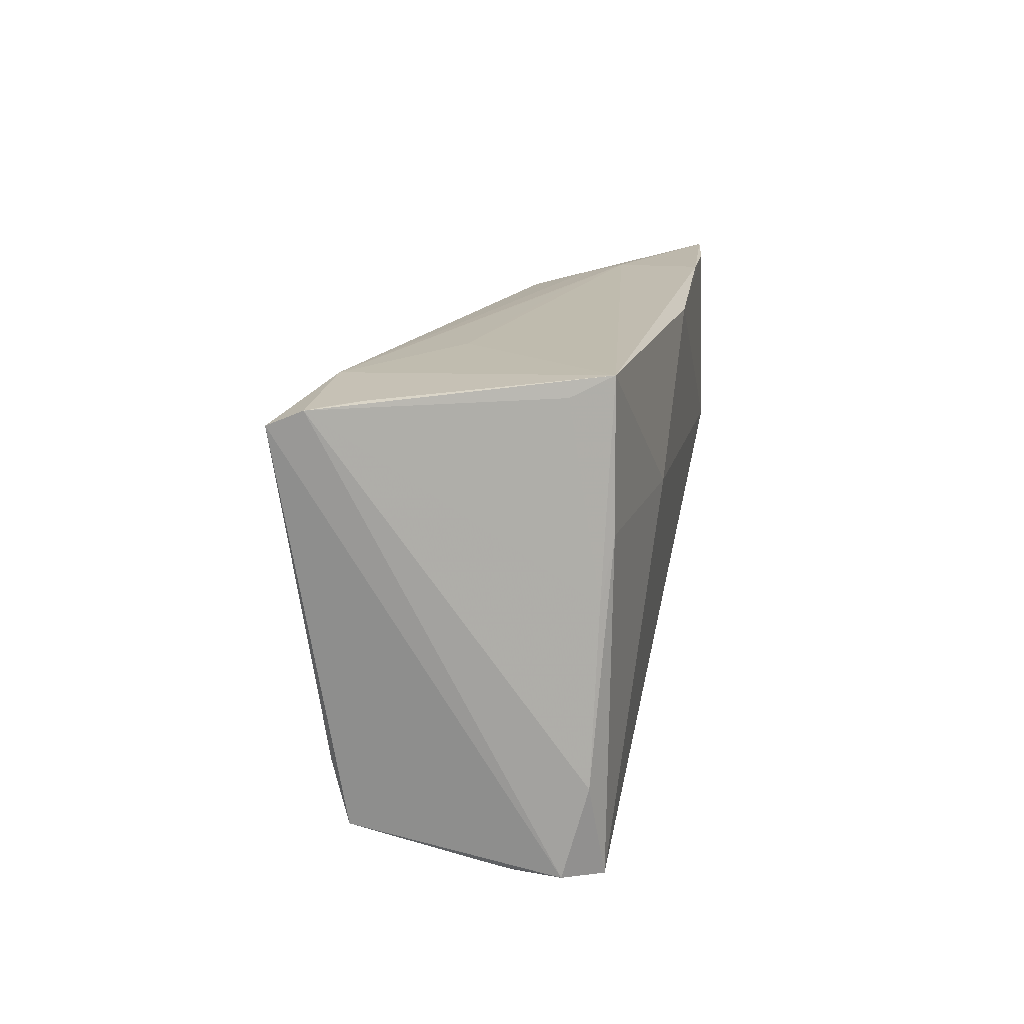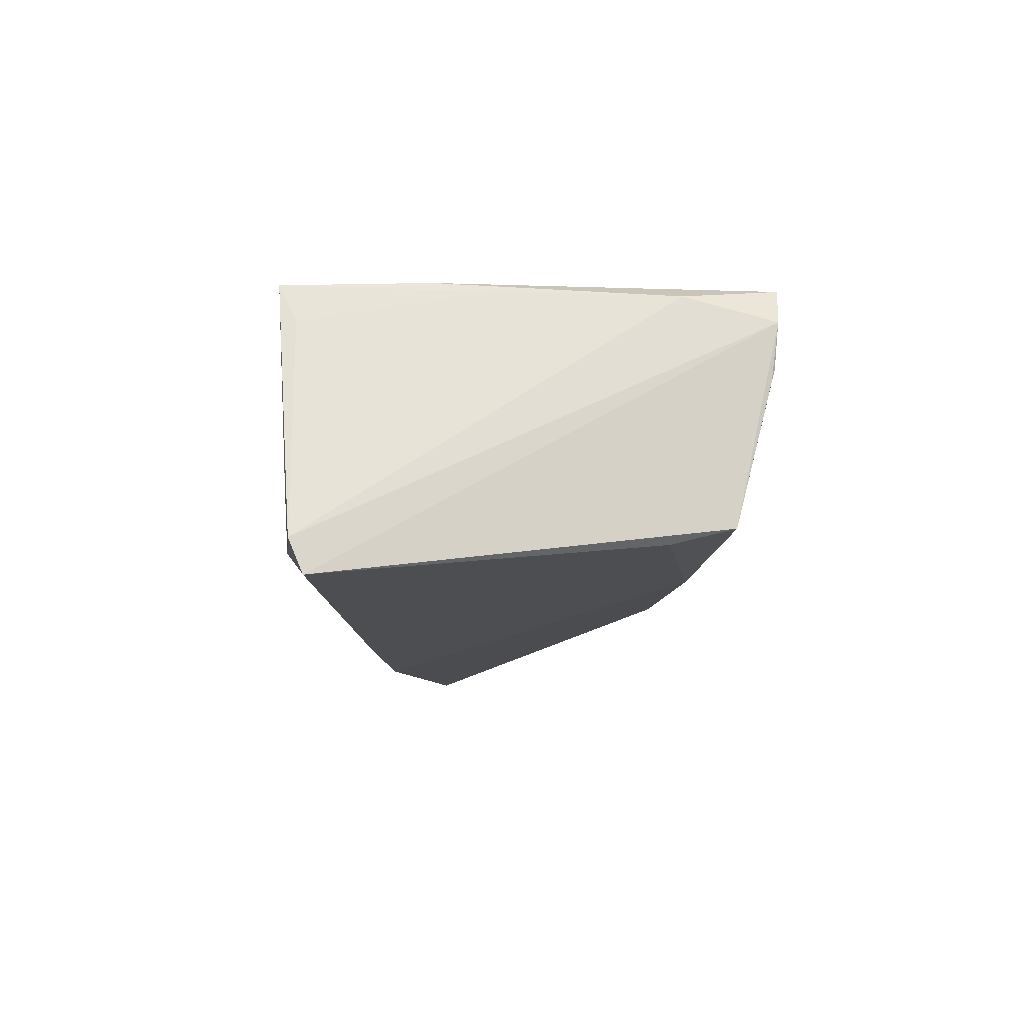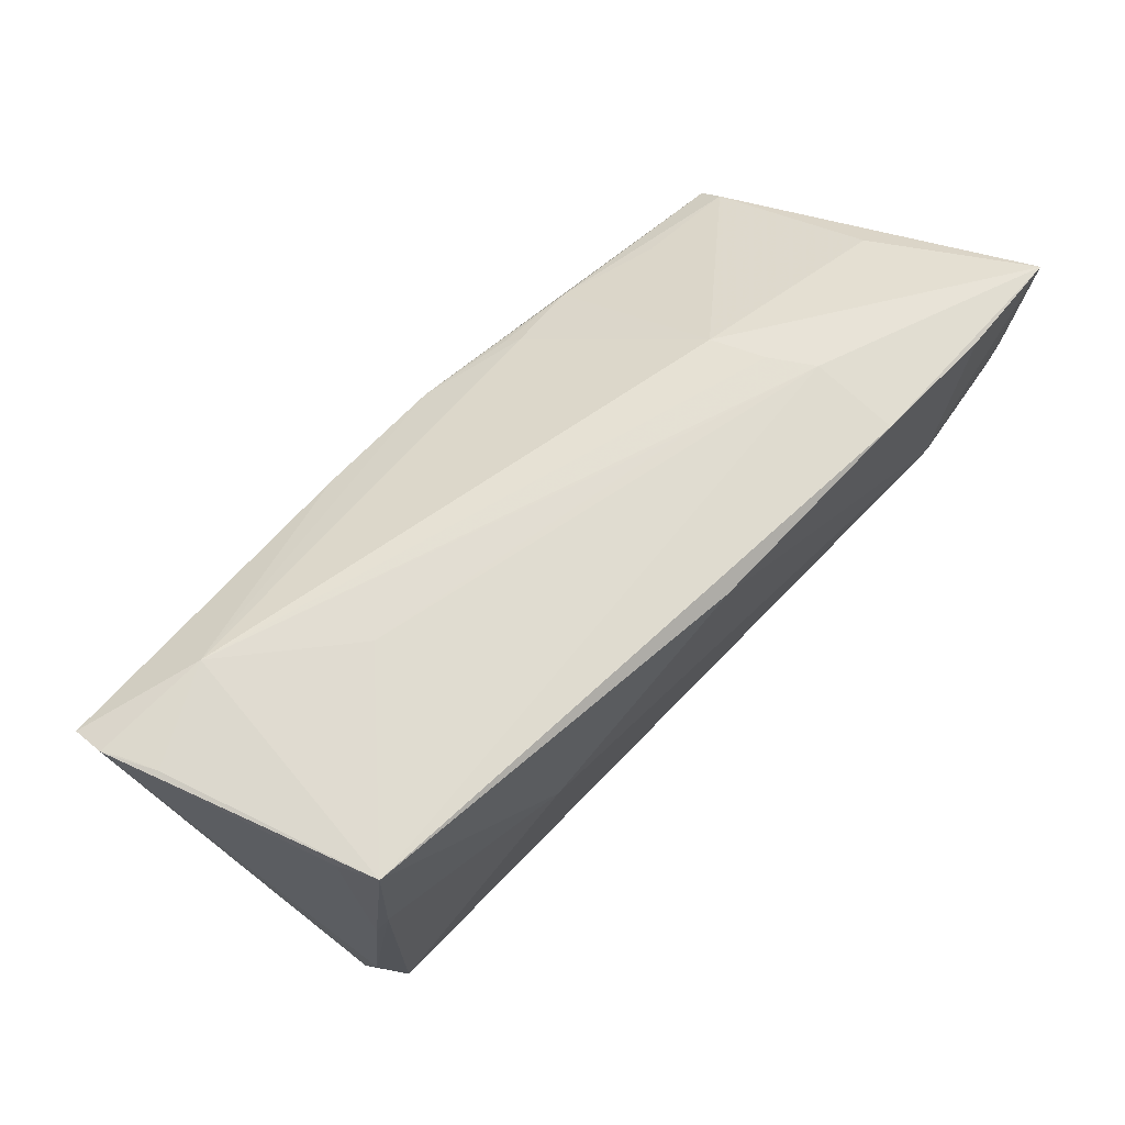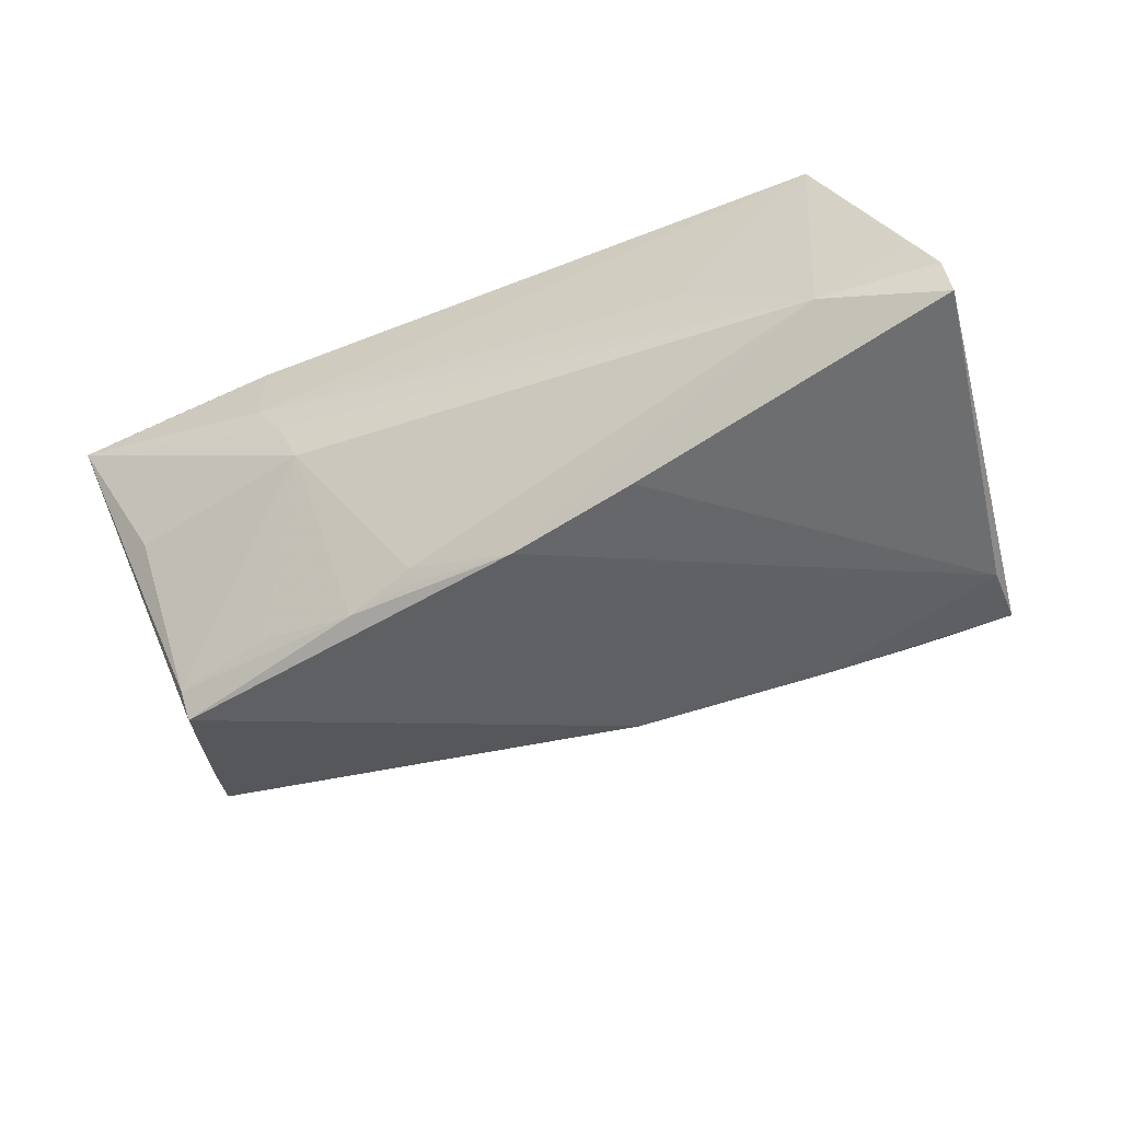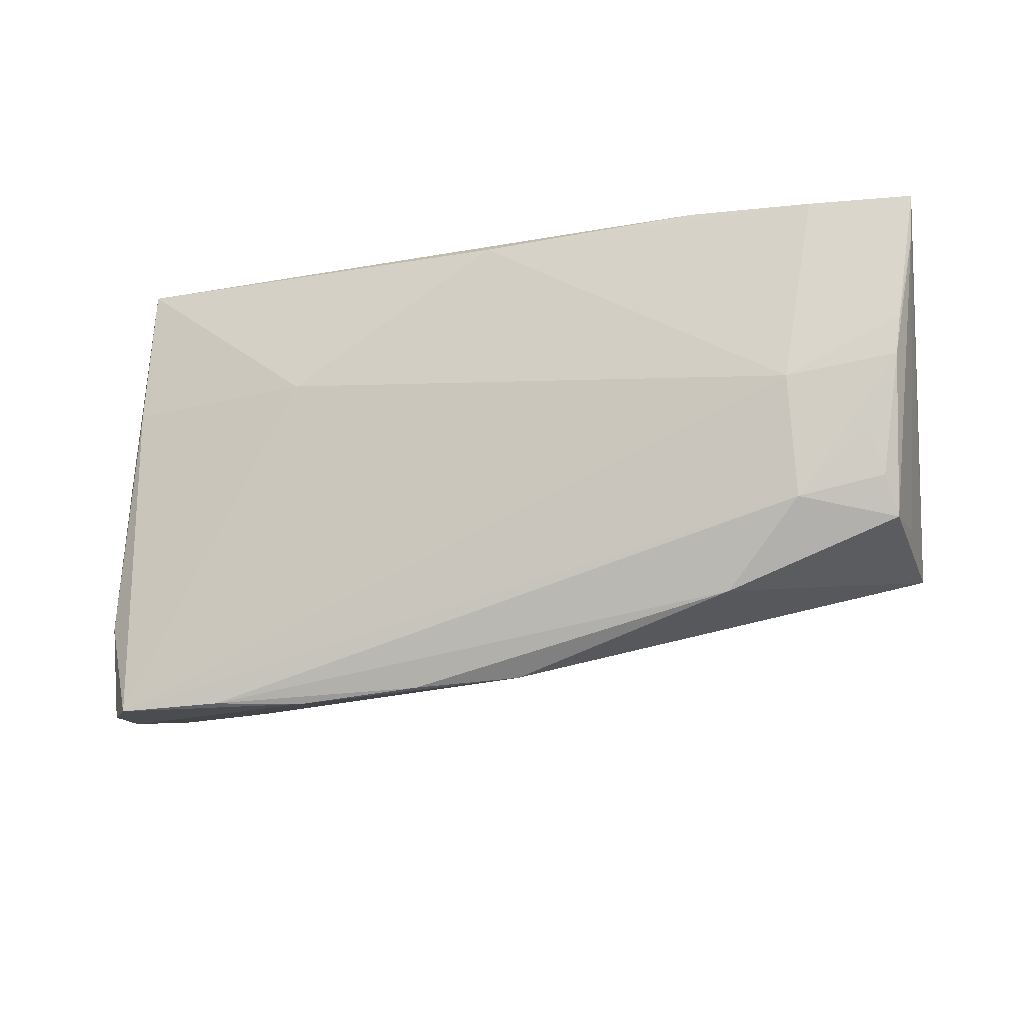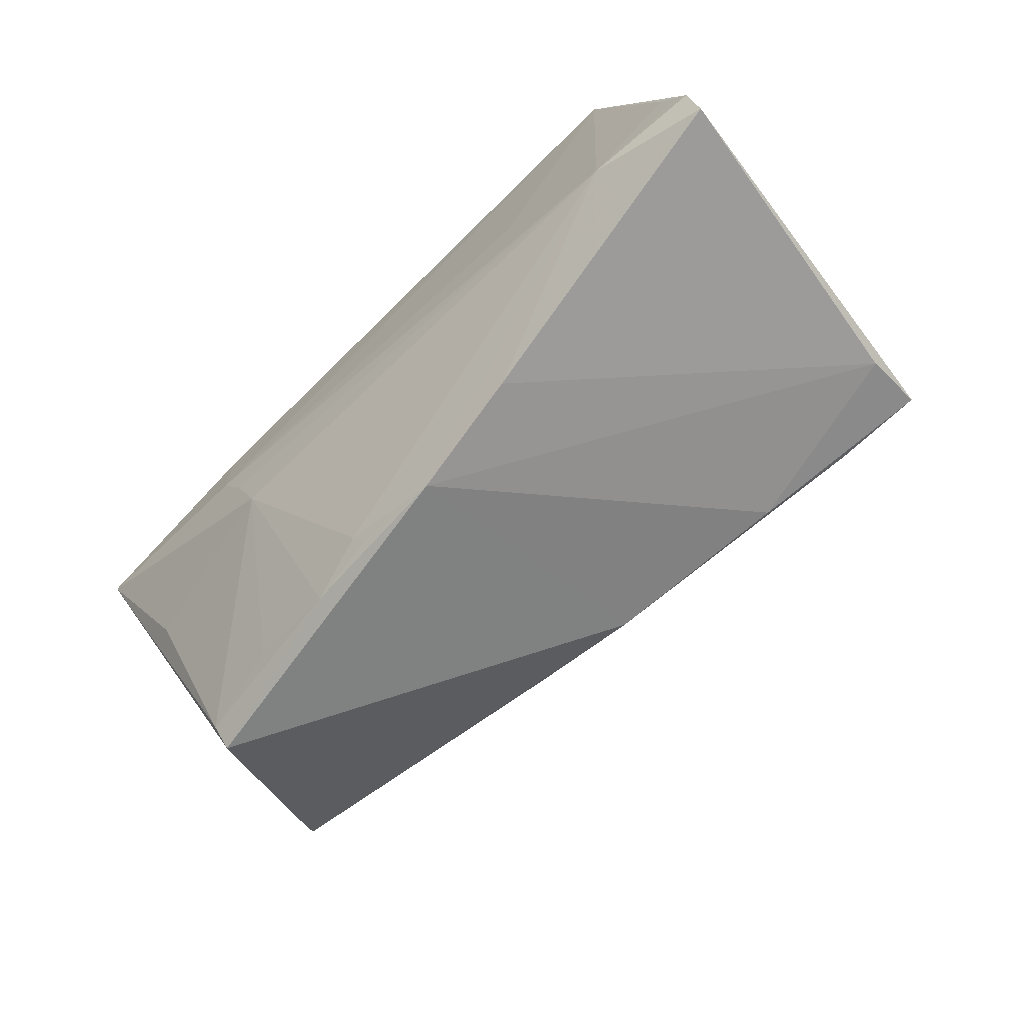
<metadata>
{"format":"obj","ext":"obj","renderer":"f3d","projection":"perspective","resolution":1024,"background":"white","views":[{"elev":16.3,"azim":-80.4,"up":"+Y"},{"elev":-9.6,"azim":-92.6,"up":"+Z"},{"elev":70.2,"azim":-44.7,"up":"+Y"},{"elev":-57.7,"azim":-157.1,"up":"+Z"},{"elev":-20.6,"azim":16.1,"up":"+Y"},{"elev":-69.5,"azim":-135.1,"up":"+Z"}]}
</metadata>
<code>
v -0.06209 0.02729 -0.01813
v -0.05848 0.02988 -0.0069
v -0.03038 0.03118 -0.0005804
v -0.05358 -0.0305 0.009272
v -0.01816 0.02017 -0.02297
v 0.0148 0.03154 0.006904
v 0.01933 -0.02531 0.0156
v 0.05785 -0.01375 -0.008092
v 0.02251 0.01588 -0.02252
v -0.05383 -0.03102 0.0153
v 0.0494 0.009257 -0.02259
v 0.01303 0.01854 -0.02097
v 0.05779 -0.0107 0.005353
v -0.06175 0.02916 -0.01364
v 0.03245 0.03175 0.02363
v 0.01269 -0.01922 -0.01185
v -0.05021 0.01254 0.02091
v -0.003209 -0.02012 -0.0151
v -0.0008107 0.01744 -0.02431
v -0.05391 -0.03003 0.007659
v -0.0366 -0.03136 0.01974
v 0.05736 -0.009396 -0.008827
v 0.04953 0.01199 -0.01957
v -0.05523 -0.02507 -0.01121
v 0.03447 -0.02083 0.01718
v -0.05345 -0.01905 0.01862
v -0.0428 -0.02438 -0.01205
v -0.05167 0.004196 0.01944
v 0.05576 -0.007279 0.01857
v 0.05693 -0.01231 0.01593
v 0.05419 -0.001058 0.02077
v 0.00506 -0.02952 0.01435
v -0.04923 0.03182 0.02063
v 0.02616 0.0294 -0.0005093
v 0.04859 0.0311 0.02333
v 0.06161 0.02491 0.0215
v 0.01169 0.01735 -0.02259
v -0.05144 0.02941 0.01545
v 0.0447 -0.01007 0.02112
v -0.008615 -0.03051 0.01685
v -0.05523 -0.01672 -0.01329
v 0.04704 0.03114 0.01591
v 0.003458 0.03032 0.02431
v 0.04437 0.005719 0.02431
v 0.03582 0.0151 -0.01943
v -0.02977 -0.0222 -0.01442
v 0.05864 0.008197 0.02195
v -0.05029 -0.03164 0.02028
v -0.06045 0.02943 -0.01139
v 0.03208 0.03182 0.012
v 0.05939 0.01347 0.02212
v 0.05274 0.02369 0.001994
v -0.02475 0.01276 0.02431
v -0.02458 -0.03182 0.0178
v -0.04624 0.03034 -0.01338
v 0.02875 0.03094 0.006453
v 0.06209 0.03093 0.02199
f 57 34 56
f 18 11 8
f 19 11 18
f 13 30 8
f 57 8 22
f 22 11 57
f 8 11 22
f 52 34 57
f 9 11 19
f 33 53 43
f 53 44 43
f 48 44 53
f 41 5 19
f 41 24 1
f 1 5 41
f 55 56 34
f 55 5 1
f 19 5 55
f 44 48 39
f 39 47 44
f 8 30 25
f 30 39 25
f 16 18 8
f 8 32 16
f 16 32 18
f 18 32 27
f 54 24 27
f 27 32 54
f 34 52 23
f 11 9 23
f 57 11 23
f 23 52 57
f 35 44 57
f 35 43 44
f 17 53 33
f 17 48 53
f 4 24 54
f 54 48 4
f 14 55 1
f 34 9 12
f 12 55 34
f 19 55 12
f 57 56 42
f 56 55 50
f 50 42 56
f 57 42 50
f 36 47 30
f 30 13 36
f 36 8 57
f 36 13 8
f 57 44 51
f 44 47 51
f 51 36 57
f 47 36 51
f 21 48 54
f 21 39 48
f 21 25 39
f 30 47 29
f 29 39 30
f 7 32 8
f 8 25 7
f 7 25 32
f 54 32 40
f 32 25 40
f 40 21 54
f 25 21 40
f 18 27 46
f 19 18 46
f 46 41 19
f 24 41 46
f 46 27 24
f 45 9 34
f 34 23 45
f 45 23 9
f 33 43 15
f 43 35 15
f 15 50 33
f 15 35 57
f 57 50 15
f 24 4 20
f 33 55 2
f 2 14 33
f 33 14 38
f 48 17 26
f 37 9 19
f 19 12 37
f 37 12 9
f 3 55 33
f 33 50 3
f 47 39 31
f 31 29 47
f 39 29 31
f 55 14 49
f 49 2 55
f 14 2 49
f 10 4 48
f 48 26 10
f 10 20 4
f 10 26 14
f 10 14 1
f 1 24 10
f 24 20 10
f 28 38 14
f 14 26 28
f 33 38 28
f 28 17 33
f 28 26 17
f 6 50 55
f 55 3 6
f 6 3 50

</code>
